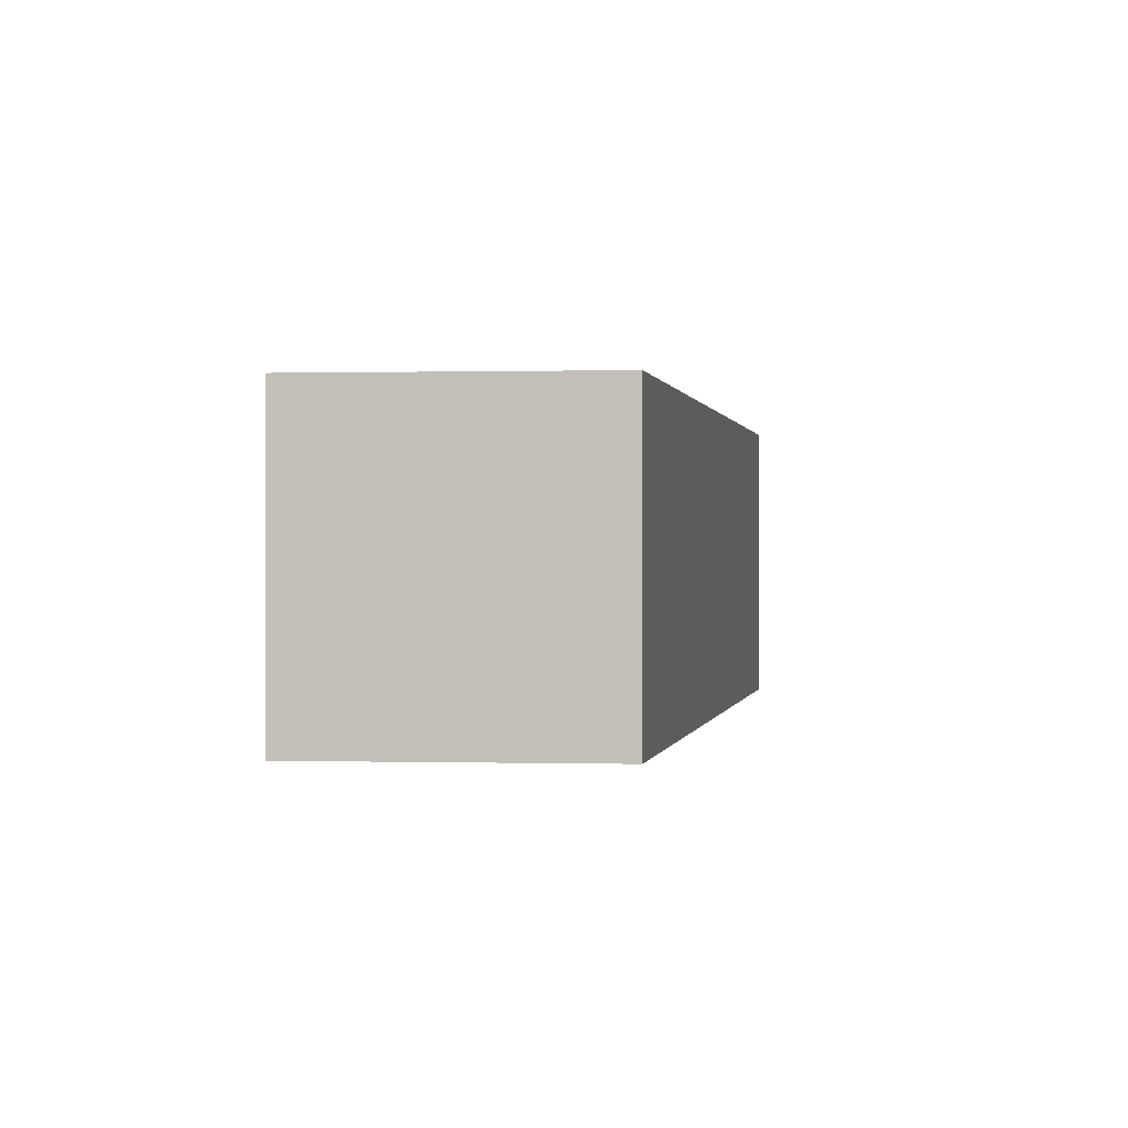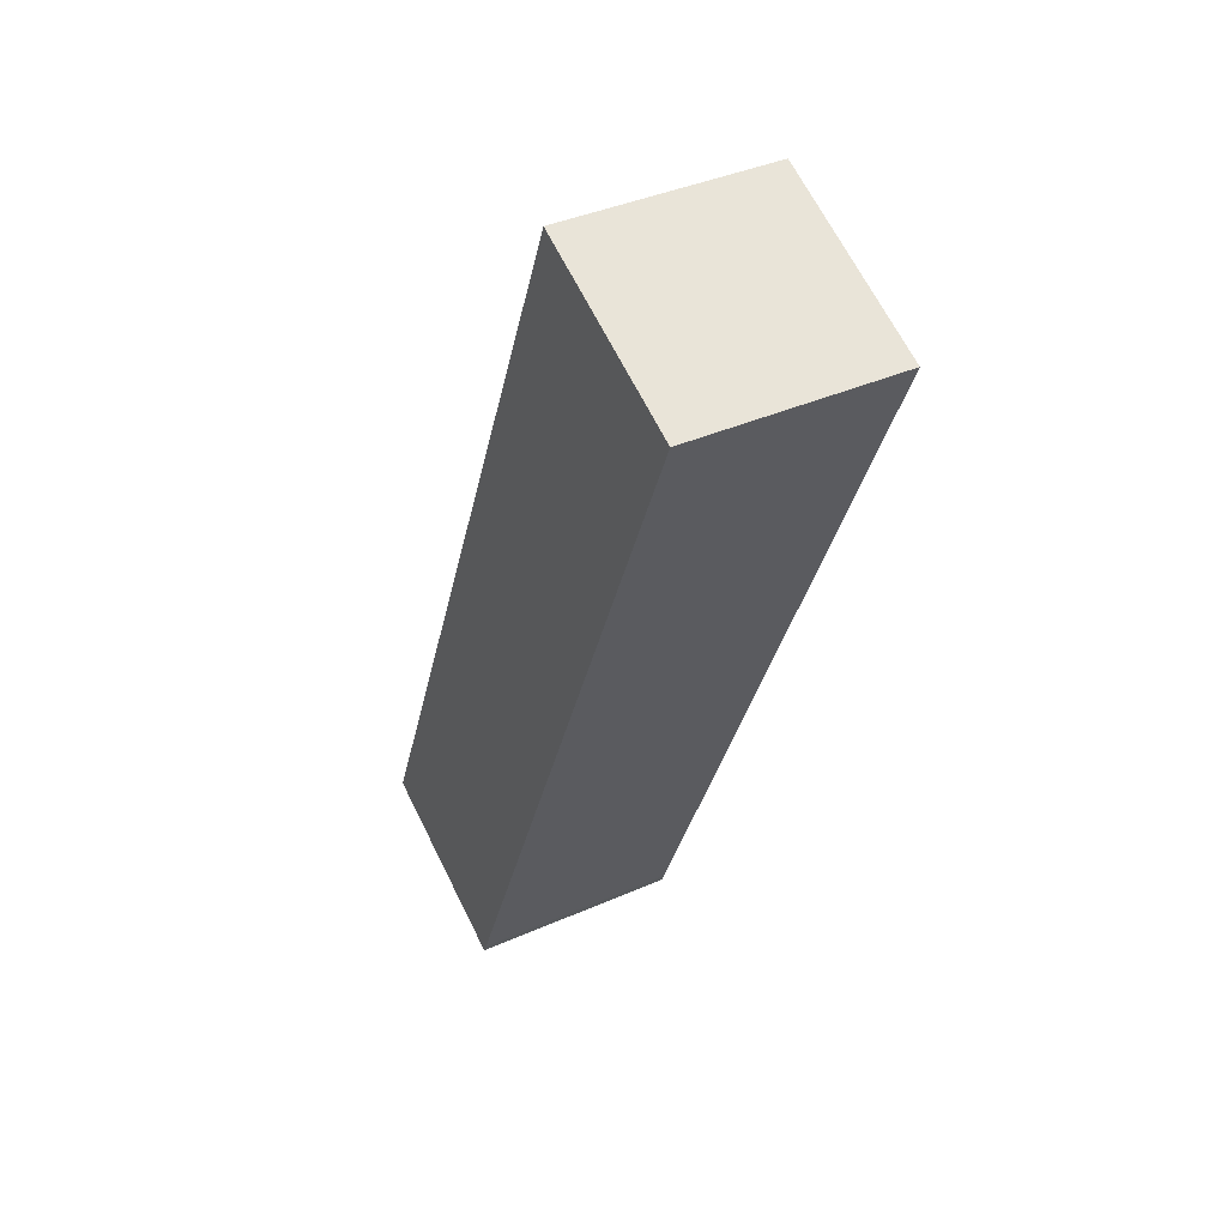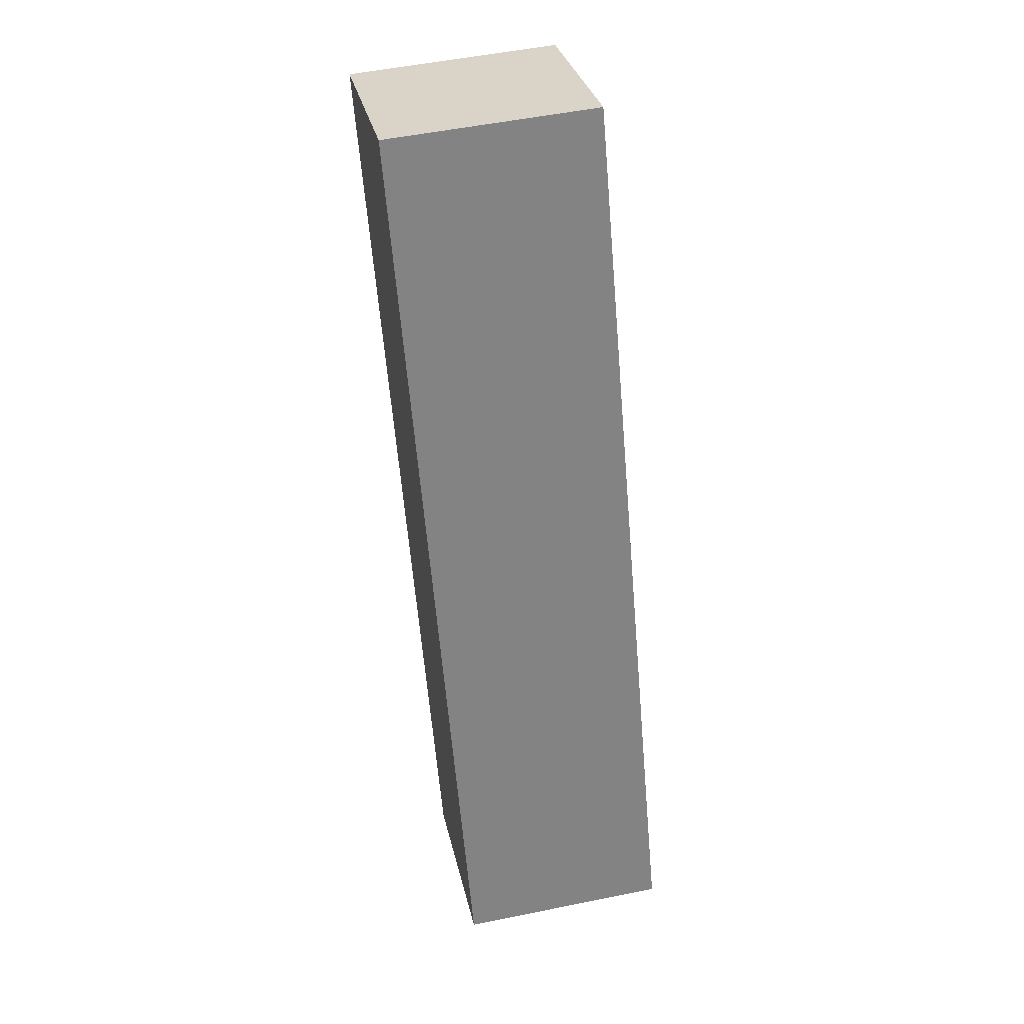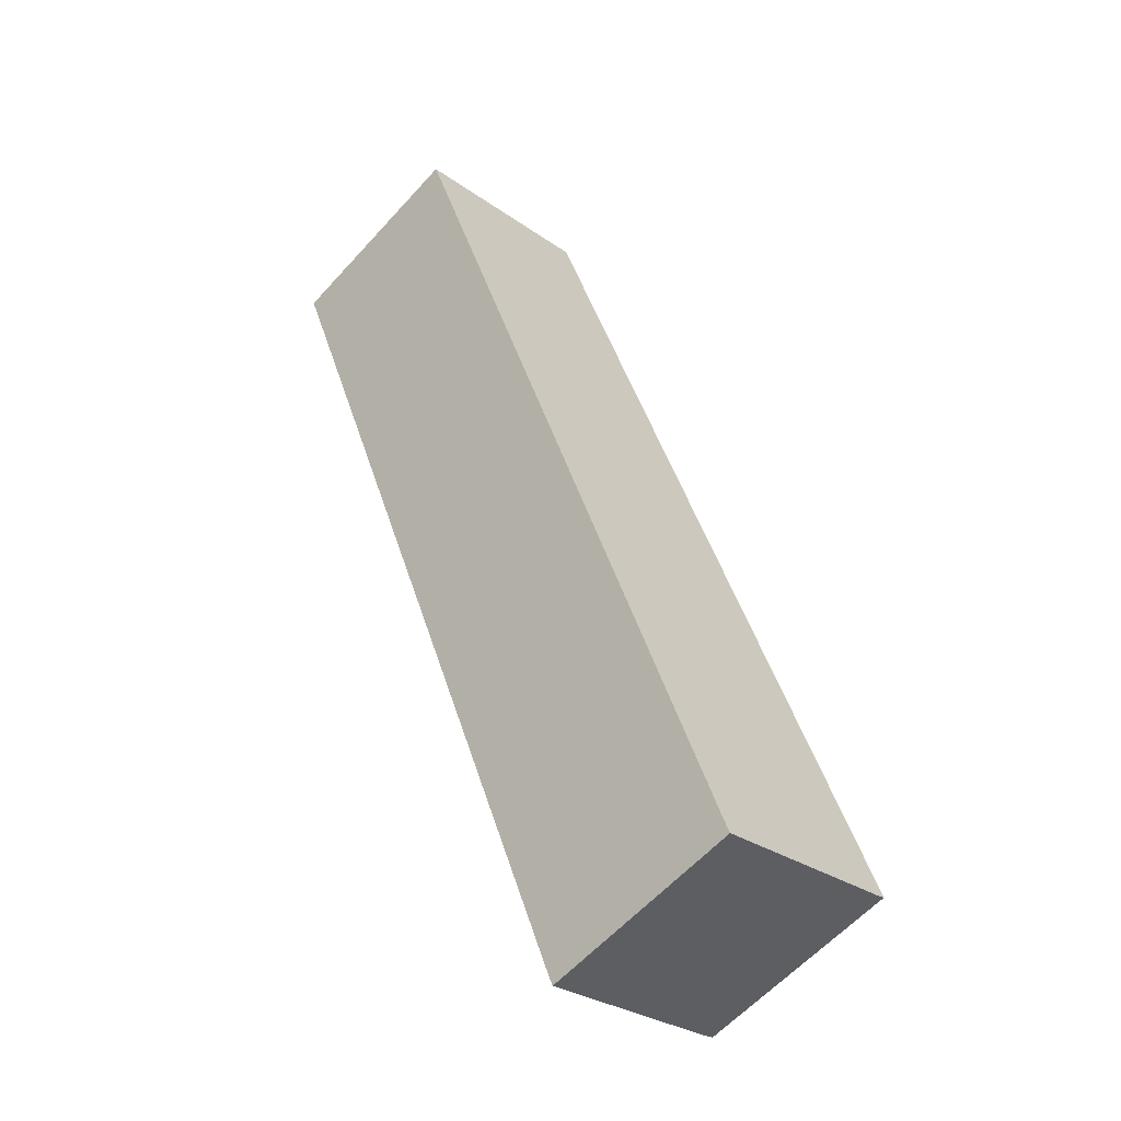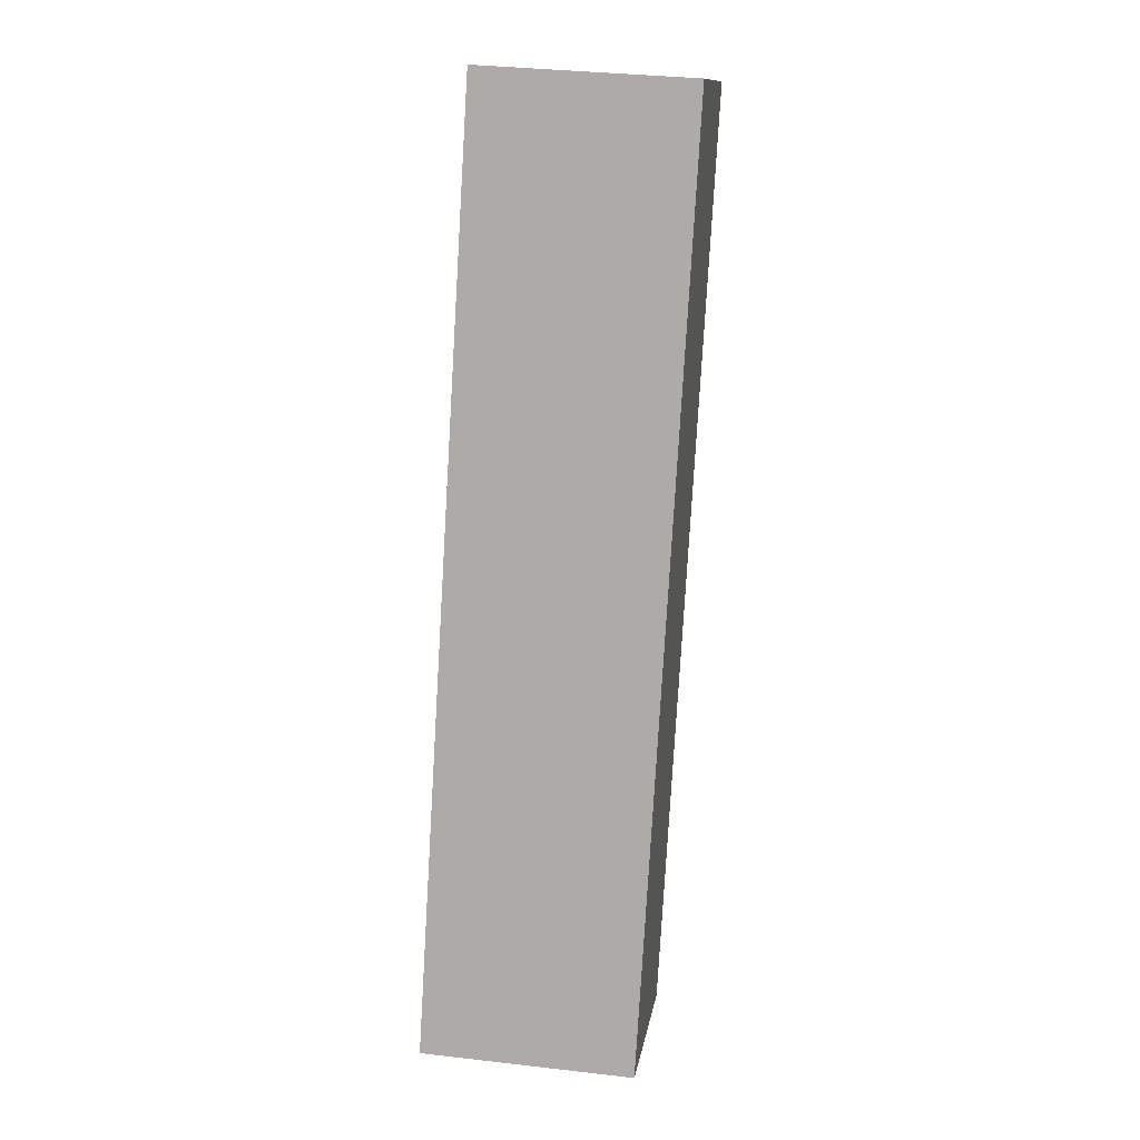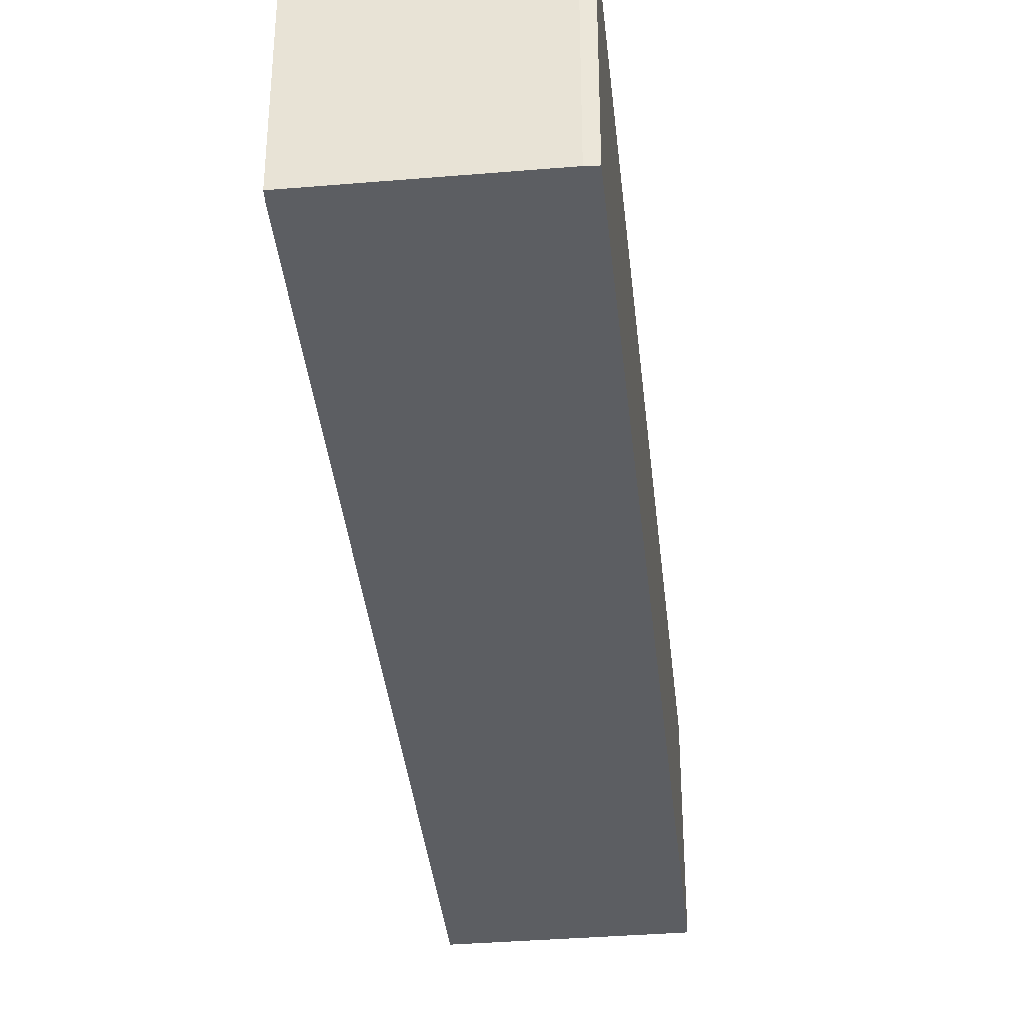
<metadata>
{"format":"obj","ext":"obj","renderer":"f3d","projection":"perspective","resolution":1024,"background":"white","views":[{"elev":0.2,"azim":30.0,"up":"+Y"},{"elev":39.7,"azim":61.4,"up":"+Z"},{"elev":52.3,"azim":-102.4,"up":"+Z"},{"elev":-60.4,"azim":138.0,"up":"+Z"},{"elev":34.5,"azim":-81.2,"up":"+Z"},{"elev":-37.6,"azim":-151.4,"up":"+Y"}]}
</metadata>
<code>
v  0.606 12.74 -0.297
v  11.83 12.74 -4.091
v  11.5 12.74 -4.797
v  0 12.74 7.802e-16
v  21.91 12.74 52.5
v  33.42 12.74 47.72
v  11.5 2.937e-16 -4.797
v  0.606 1.819e-17 -0.297
v  0 0 0
v  21.91 -3.215e-15 52.5
v  33.42 -2.922e-15 47.72
v  11.83 2.505e-16 -4.091
g defaultobject
f 1 2 3
f 2 1 4
f 2 4 5
f 2 5 6
f 7 1 3
f 1 7 8
f 9 1 8
f 9 4 1
f 9 5 4
f 5 9 10
f 10 6 5
f 6 10 11
f 12 3 2
f 3 12 7
f 11 2 6
f 2 11 12
f 7 9 8
f 9 7 10
f 10 7 12
f 10 12 11

</code>
